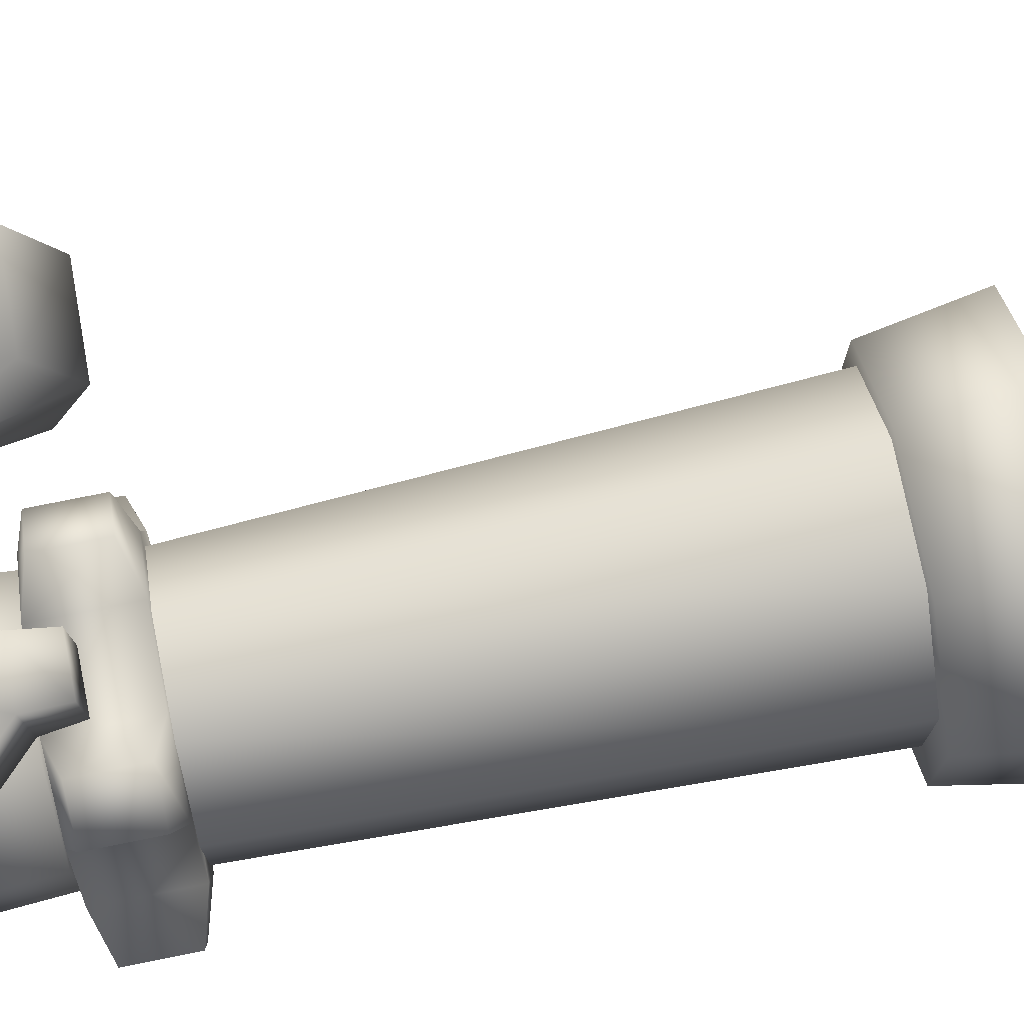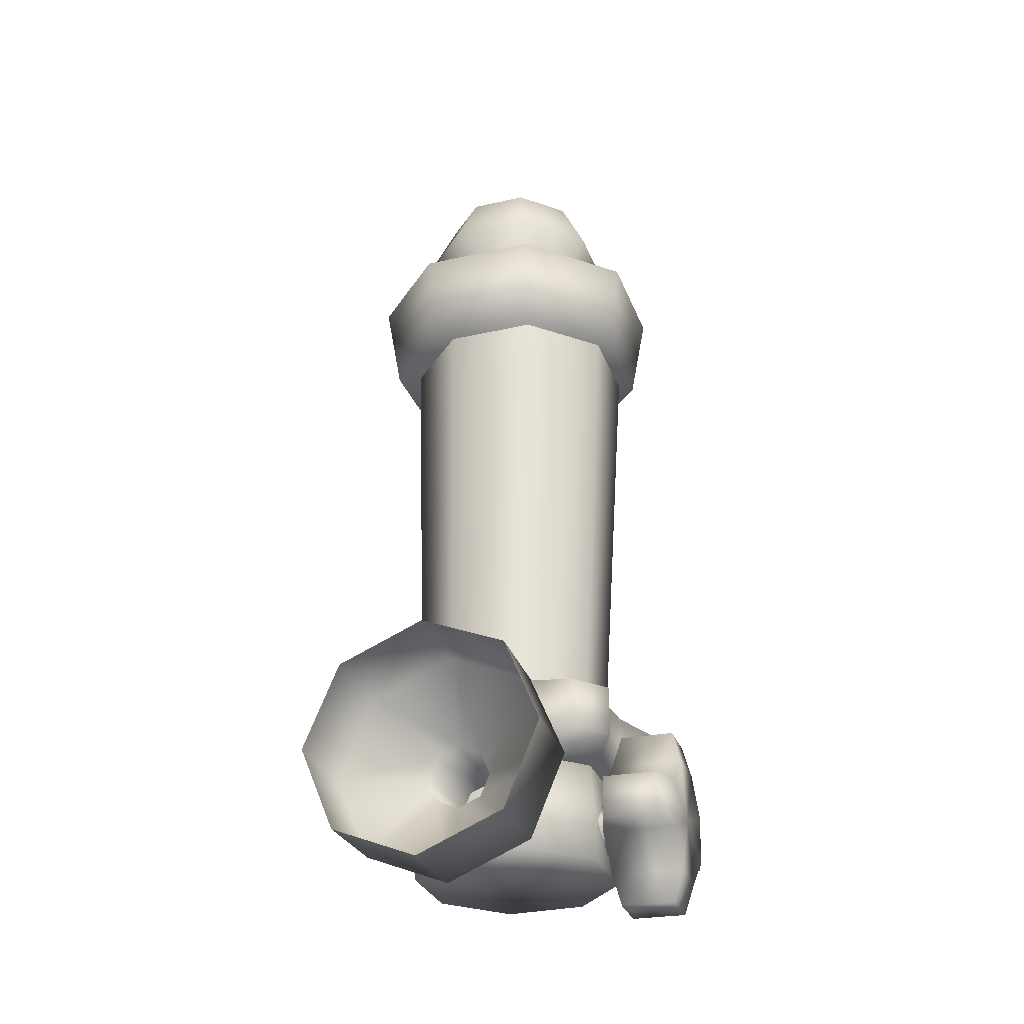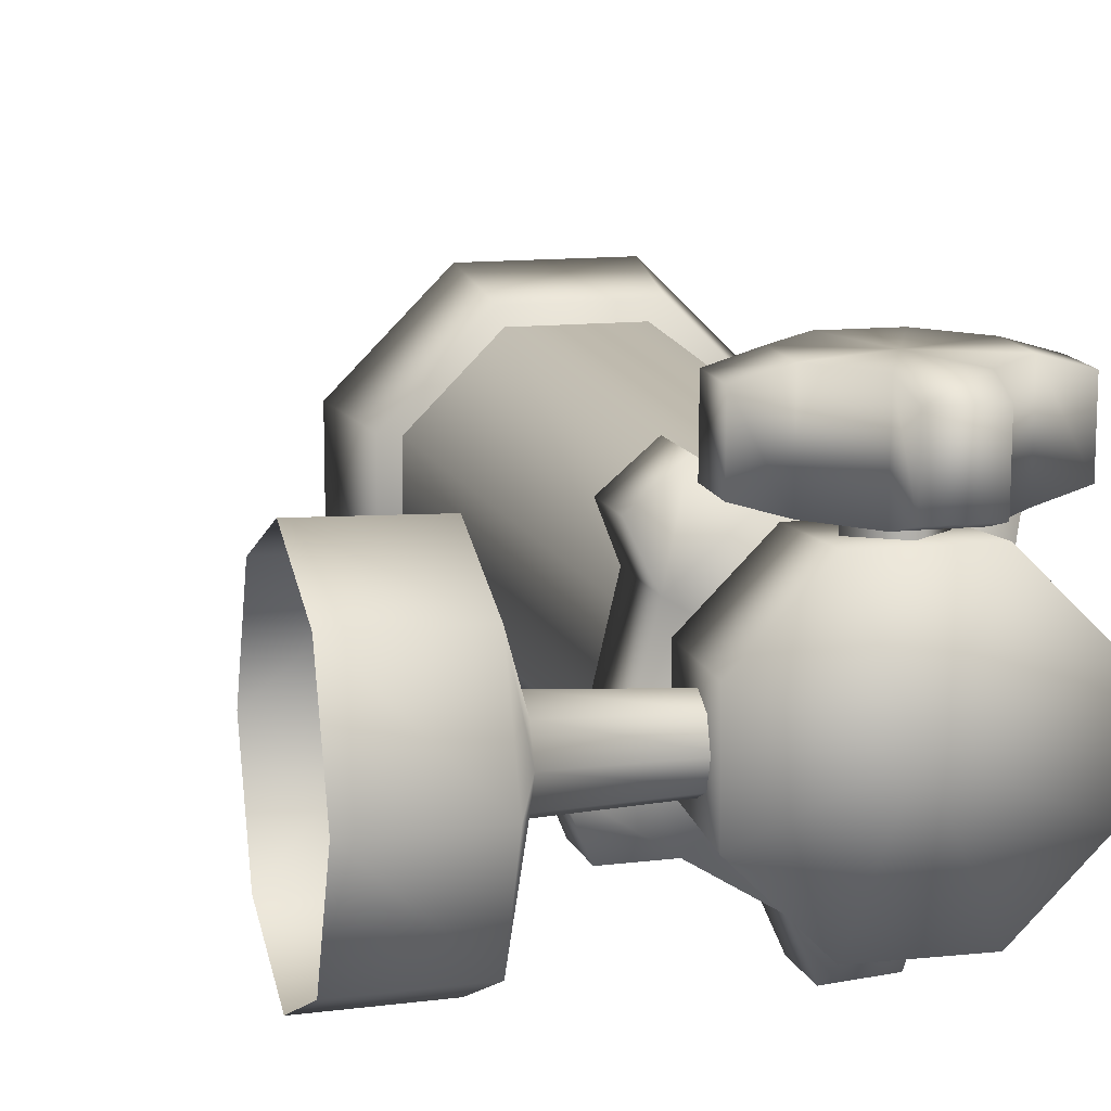
<metadata>
{"format":"obj","ext":"obj","renderer":"f3d","projection":"perspective","resolution":1024,"background":"white","views":[{"elev":76.3,"azim":78.6,"up":"+Z"},{"elev":-29.9,"azim":-71.8,"up":"+Y"},{"elev":11.6,"azim":-14.4,"up":"+Z"}]}
</metadata>
<code>
o barbershop_polewall
v -0.2178 1.446 0.07998
v -0.161 1.325 0.05667
v -0.08106 1.325 0.1371
v -0.1047 1.446 0.1937
v 0.03233 1.325 0.1374
v 0.05565 1.446 0.1942
v 0.1127 1.325 0.05747
v 0.1694 1.446 0.08112
v 0.1131 1.325 -0.05592
v 0.1698 1.446 -0.07924
v 0.03314 1.325 -0.1363
v 0.05679 1.446 -0.193
v -0.161 1.568 0.05667
v -0.08106 1.568 0.1371
v 0.03233 1.568 0.1374
v 0.1127 1.568 0.05747
v 0.1131 1.568 -0.05592
v 0.03314 1.568 -0.1363
v -0.02396 1.618 0.0003734
v -0.08025 1.568 -0.1367
v -0.1607 1.568 -0.05672
v -0.1036 1.446 -0.1934
v -0.02339 -0.0916 0.0005018
v 0.1706 -0.0916 -0.07916
v 0.1701 -0.0916 0.08131
v 0.05628 -0.0916 0.1944
v -0.1042 -0.0916 0.194
v -0.2173 -0.0916 0.08017
v -0.2169 -0.0916 -0.0803
v 0.05742 -0.0916 -0.193
v -0.1031 -0.0916 -0.1934
v -0.2173 1.446 -0.08038
v -0.08025 1.325 -0.1367
v -0.1607 1.325 -0.05672
v -0.1031 -0.0916 -0.1934
v -0.2169 -0.0916 -0.0803
v -0.2046 0.1098 -0.07518
v -0.205 0.1098 0.07511
v -0.2173 -0.0916 0.08017
v -0.09907 0.1098 0.1817
v -0.1042 -0.0916 0.194
v 0.05122 0.1098 0.1821
v 0.05628 -0.0916 0.1944
v 0.1578 0.1098 0.07618
v 0.1701 -0.0916 0.08131
v 0.1582 0.1098 -0.07411
v -0.098 0.1098 -0.1811
v 0.1706 -0.0916 -0.07916
v 0.05229 0.1098 -0.1807
v 0.05742 -0.0916 -0.193
v -0.1031 -0.0916 -0.1934
v -0.1875 -0.0007162 -0.05061
v -0.3815 -0.04415 -0.04299
v -0.3815 -0.0007162 -0.06098
v -0.1875 0.03538 -0.03566
v -0.3815 0.04272 -0.04299
v -0.1875 0.05034 0.0004441
v -0.3815 0.06071 0.0004441
v -0.1875 0.03538 0.03655
v -0.3815 0.04272 0.04388
v -0.1875 -0.0007162 0.0515
v -0.3815 -0.0007162 0.06187
v -0.1875 -0.03682 0.03655
v -0.3815 -0.04415 0.04388
v -0.1875 -0.05177 0.0004441
v -0.3815 -0.06214 0.0004441
v -0.1875 -0.03682 -0.03566
v -0.4342 -0.1609 -0.1597
v -0.4342 -0.2272 0.0004442
v -0.6012 -0.2311 0.0004442
v -0.6012 -0.1636 -0.1624
v -0.4342 -0.0007162 -0.226
v -0.6012 -0.0007162 -0.2299
v -0.4342 0.1594 -0.1597
v -0.6012 0.1622 -0.1624
v -0.4342 0.2258 0.0004441
v -0.6012 0.2296 0.0004441
v -0.4342 0.1594 0.1606
v -0.6012 0.1622 0.1633
v -0.4342 -0.0007162 0.2269
v -0.6012 -0.0007162 0.2308
v -0.4342 -0.1609 0.1606
v -0.6012 -0.1636 0.1633
v -0.02339 0.1098 0.0005018
v 0.1582 0.1098 -0.07411
v 0.05229 0.1098 -0.1807
v -0.098 0.1098 -0.1811
v -0.2046 0.1098 -0.07518
v -0.205 0.1098 0.07511
v -0.09907 0.1098 0.1817
v 0.05122 0.1098 0.1821
v 0.1578 0.1098 0.07618
v 0.08123 1.125 0.2552
v 0.2307 1.125 0.1066
v 0.2602 1.305 0.1189
v 0.09338 1.305 0.2848
v -0.1295 1.125 0.2546
v -0.1418 1.305 0.2841
v 0.2313 1.125 -0.1041
v 0.08273 1.125 -0.2536
v 0.09505 1.305 -0.2831
v 0.2609 1.305 -0.1163
v 0.2307 1.125 0.1066
v 0.2602 1.305 0.1189
v 0.09505 1.305 -0.2831
v -0.0796 1.325 -0.1363
v 0.03362 1.325 -0.136
v 0.2609 1.305 -0.1163
v 0.1134 1.325 -0.05571
v 0.2602 1.305 0.1189
v 0.1131 1.325 0.05751
v 0.09338 1.305 0.2848
v 0.03282 1.325 0.1373
v -0.1418 1.305 0.2841
v -0.0804 1.325 0.137
v -0.3076 1.305 0.1173
v -0.1602 1.325 0.05671
v -0.307 1.305 -0.1179
v -0.1599 1.325 -0.05651
v -0.1402 1.305 -0.2838
v -0.02339 1.125 0.000502
v -0.2775 1.125 -0.1056
v -0.128 1.125 -0.2542
v 0.08273 1.125 -0.2536
v 0.2313 1.125 -0.1041
v -0.1295 1.125 0.2546
v -0.2781 1.125 0.1051
v 0.08123 1.125 0.2552
v 0.2307 1.125 0.1066
v -0.128 1.125 -0.2542
v -0.2775 1.125 -0.1056
v -0.307 1.305 -0.1179
v -0.1402 1.305 -0.2838
v 0.08273 1.125 -0.2536
v 0.09505 1.305 -0.2831
v -0.2781 1.125 0.1051
v -0.1295 1.125 0.2546
v -0.1418 1.305 0.2841
v -0.3076 1.305 0.1173
v -0.2775 1.125 -0.1056
v -0.307 1.305 -0.1179
v -0.3815 -0.0007162 -0.06098
v -0.4342 -0.1609 -0.1597
v -0.4342 -0.0007162 -0.226
v -0.3815 0.04272 -0.04299
v -0.4342 0.1594 -0.1597
v -0.3815 -0.04415 -0.04299
v -0.4342 -0.2272 0.0004442
v -0.3815 -0.06214 0.0004441
v -0.4342 -0.1609 0.1606
v -0.3815 -0.04415 0.04388
v -0.4342 -0.0007162 0.2269
v -0.3815 -0.0007162 0.06187
v -0.4342 0.1594 0.1606
v -0.3815 0.04272 0.04388
v -0.4342 0.2258 0.0004441
v -0.3815 0.06071 0.0004441
v -0.1368 -0.04794 0.2158
v -0.07013 -0.1185 0.3576
v -0.1368 -0.05172 0.3593
v -0.07783 -0.0008377 0.2345
v -0.02284 0.05415 0.1687
v -0.07783 -0.0008377 0.1687
v -0.02284 -0.05583 0.2345
v -0.02284 -0.05583 0.1687
v 0.03215 -0.0008378 0.2345
v 0.03215 -0.0008378 0.1687
v -0.02284 0.05415 0.2345
v -0.02288 -0.0008356 0.217
v 0.02424 -0.1147 0.214
v -0.07013 -0.1147 0.214
v -0.1368 -0.04794 0.2158
v -0.1368 0.0464 0.2183
v 0.09107 0.04627 0.2183
v 0.09102 -0.04808 0.2158
v 0.02438 0.113 0.22
v -0.07 0.1131 0.22
v 0.02424 -0.1185 0.3576
v -0.07013 -0.1185 0.3576
v -0.0655 -0.1817 0.3375
v 0.01954 -0.1817 0.3375
v 0.1548 -0.04674 0.3411
v 0.1548 0.03827 0.3433
v 0.09107 0.04249 0.3618
v 0.09102 -0.05185 0.3593
v 0.1548 -0.04393 0.2342
v 0.1548 0.04108 0.2365
v 0.1548 0.03827 0.3433
v 0.09102 -0.05185 0.3593
v 0.09102 -0.04808 0.2158
v 0.02424 -0.1147 0.214
v 0.02424 -0.1185 0.3576
v -0.07013 -0.1147 0.214
v -0.07013 -0.1147 0.214
v -0.0655 -0.1789 0.2307
v -0.0655 -0.1817 0.3375
v 0.01954 -0.1789 0.2307
v 0.01954 -0.1817 0.3375
v -0.2006 -0.04653 0.3411
v -0.2006 -0.04372 0.2343
v -0.1368 -0.04794 0.2158
v -0.1368 -0.05172 0.3593
v -0.06529 0.1763 0.24
v 0.01975 0.1762 0.24
v 0.02438 0.113 0.22
v -0.07 0.1131 0.22
v 0.1548 0.04108 0.2365
v 0.1548 -0.04393 0.2342
v 0.09102 -0.04808 0.2158
v 0.09107 0.04627 0.2183
v 0.01954 -0.1789 0.2307
v -0.0655 -0.1789 0.2307
v -0.07013 -0.1147 0.214
v 0.02424 -0.1147 0.214
v -0.02288 -0.004613 0.3606
v -0.07 0.1093 0.3636
v -0.1368 0.04263 0.3618
v 0.02438 0.1092 0.3636
v 0.09107 0.04249 0.3618
v 0.02424 -0.1147 0.214
v 0.02424 -0.1185 0.3576
v 0.01954 -0.1817 0.3375
v 0.01954 -0.1789 0.2307
v 0.09107 0.04627 0.2183
v 0.09107 0.04249 0.3618
v 0.1548 0.03827 0.3433
v 0.1548 0.04108 0.2365
v 0.09107 0.04627 0.2183
v 0.02438 0.113 0.22
v 0.02438 0.1092 0.3636
v 0.01975 0.1762 0.24
v 0.01975 0.1734 0.3469
v -0.06529 0.1735 0.3469
v 0.09107 0.04249 0.3618
v -0.06529 0.1763 0.24
v -0.07 0.1093 0.3636
v 0.02438 0.1092 0.3636
v 0.01975 0.1734 0.3469
v -0.06529 0.1735 0.3469
v -0.07 0.1131 0.22
v -0.07 0.1093 0.3636
v -0.06529 0.1735 0.3469
v -0.06529 0.1763 0.24
v -0.07 0.1131 0.22
v -0.1368 0.0464 0.2183
v -0.1368 0.04263 0.3618
v -0.2005 0.04129 0.2365
v -0.2005 0.03848 0.3433
v -0.2006 -0.04653 0.3411
v -0.07 0.1093 0.3636
v -0.2006 -0.04372 0.2343
v -0.1368 0.0464 0.2183
v -0.1368 -0.04794 0.2158
v -0.2006 -0.04372 0.2343
v -0.1368 -0.05172 0.3593
v -0.1368 0.04263 0.3618
v -0.2005 0.03848 0.3433
v -0.2006 -0.04653 0.3411
v 0.09102 -0.05185 0.3593
v 0.02424 -0.1185 0.3576
v -0.07013 -0.1185 0.3576
v -0.1368 -0.05172 0.3593
v -0.2451 0.1155 -0.01792
v -0.2137 0.2605 0.1145
v -0.2451 0.2605 -0.01792
v -0.02559 0.1155 0
v 0.02518 0.1155 0.2143
v -0.1105 0.1155 0.2032
v -0.2137 0.1155 0.1145
v -0.2451 0.1155 -0.01792
v -0.1926 0.1155 -0.1435
v 0.02518 0.1155 0.2143
v 0.1414 0.1155 0.1435
v 0.1616 0.1368 0.2227
v 0.08622 0.1368 0.2685
v 0.1616 0.1368 0.2227
v 0.1616 0.2392 0.2227
v -0.1105 0.1155 0.2032
v 0.02518 0.1155 0.2143
v 0.02518 0.2605 0.2143
v 0.08622 0.2392 0.2685
v -0.1105 0.2605 0.2032
v 0.1939 0.1155 0.01792
v 0.1625 0.1155 -0.1145
v 0.244 0.1368 -0.1092
v 0.2644 0.1368 -0.02336
v 0.244 0.1368 -0.1092
v 0.244 0.2392 -0.1092
v 0.1414 0.1155 0.1435
v 0.1939 0.1155 0.01792
v 0.1939 0.2605 0.01792
v 0.2644 0.2392 -0.02336
v 0.1414 0.2605 0.1435
v -0.07637 0.2605 -0.2143
v 0.05927 0.2605 -0.2032
v 0.04179 0.2392 -0.283
v -0.04618 0.2392 -0.2902
v 0.1625 0.1155 -0.1145
v 0.05927 0.1155 -0.2032
v 0.05927 0.2605 -0.2032
v 0.04179 0.1368 -0.283
v 0.04179 0.2392 -0.283
v -0.04618 0.2392 -0.2902
v -0.04618 0.1368 -0.2902
v 0.1625 0.2605 -0.1145
v 0.05927 0.1155 -0.2032
v -0.07637 0.1155 -0.2143
v -0.04618 0.1368 -0.2902
v -0.07637 0.1155 -0.2143
v -0.07637 0.2605 -0.2143
v -0.04618 0.2392 -0.2902
v -0.04618 0.1368 -0.2902
v -0.2451 0.2605 -0.01792
v -0.1926 0.2605 -0.1435
v -0.2739 0.2392 -0.1515
v -0.3079 0.2392 -0.07009
v -0.2451 0.1155 -0.01792
v -0.2451 0.2605 -0.01792
v -0.3079 0.2392 -0.07009
v -0.3079 0.1368 -0.07009
v -0.1105 0.2605 0.2032
v -0.2137 0.2605 0.1145
v -0.2464 0.2392 0.1893
v -0.1795 0.2392 0.2468
v -0.1105 0.1155 0.2032
v -0.1105 0.2605 0.2032
v -0.1795 0.2392 0.2468
v -0.1795 0.1368 0.2468
v 0.1414 0.2605 0.1435
v 0.02518 0.2605 0.2143
v 0.08622 0.2392 0.2685
v 0.1616 0.2392 0.2227
v 0.1414 0.1155 0.1435
v 0.1414 0.2605 0.1435
v 0.1616 0.2392 0.2227
v 0.1616 0.1368 0.2227
v 0.1625 0.2605 -0.1145
v 0.1939 0.2605 0.01792
v 0.2644 0.2392 -0.02336
v 0.244 0.2392 -0.1092
v 0.1625 0.1155 -0.1145
v 0.1625 0.2605 -0.1145
v 0.244 0.2392 -0.1092
v 0.244 0.1368 -0.1092
v 0.05229 0.2601 -0.1865
v -0.098 0.2601 -0.187
v -0.1196 1.131 -0.205
v 0.05979 1.131 -0.2045
v 0.1582 0.2601 -0.07993
v 0.1862 1.131 -0.07726
v 0.1578 0.2601 0.07036
v 0.1857 1.131 0.1021
v 0.05122 0.2601 0.1763
v 0.05851 1.131 0.2286
v -0.09907 0.2601 0.1759
v -0.1209 1.131 0.228
v -0.205 0.2601 0.06929
v -0.2473 1.131 0.1008
v -0.2046 0.2601 -0.081
v -0.2468 1.131 -0.07853
v -0.098 0.2601 -0.187
v -0.1196 1.131 -0.205
v 0.1625 0.1155 -0.1145
v 0.1939 0.1155 0.01792
v 0.1414 0.1155 0.1435
v 0.05927 0.1155 -0.2032
v -0.07637 0.1155 -0.2143
v -0.07637 0.1155 -0.2143
v -0.1926 0.1155 -0.1435
v -0.1926 0.2605 -0.1435
v -0.2739 0.1368 -0.1515
v -0.2739 0.2392 -0.1515
v -0.3079 0.2392 -0.07009
v -0.07637 0.2605 -0.2143
v -0.3079 0.1368 -0.07009
v -0.1926 0.1155 -0.1435
v -0.2451 0.1155 -0.01792
v -0.3079 0.1368 -0.07009
v -0.1795 0.1368 0.2468
v -0.2464 0.1368 0.1893
v -0.2137 0.1155 0.1145
v -0.1105 0.1155 0.2032
v -0.02559 0.2605 -4.938e-10
v 0.1625 0.2605 -0.1145
v 0.05927 0.2605 -0.2032
v -0.07637 0.2605 -0.2143
v -0.1926 0.2605 -0.1435
v -0.2451 0.2605 -0.01792
v -0.2137 0.2605 0.1145
v -0.1105 0.2605 0.2032
v 0.02518 0.2605 0.2143
v 0.1414 0.2605 0.1435
v 0.1939 0.2605 0.01792
v -0.1795 0.1368 0.2468
v -0.1795 0.2392 0.2468
v -0.2137 0.1155 0.1145
v -0.2464 0.2392 0.1893
g Geoset0
f 1 2 3
f 1 3 4
f 4 3 5
f 4 5 6
f 6 5 7
f 6 7 8
f 8 7 9
f 8 9 10
f 10 9 11
f 10 11 12
f 13 1 4
f 13 4 14
f 14 4 6
f 14 6 15
f 15 6 8
f 15 8 16
f 16 8 10
f 16 10 17
f 17 10 12
f 17 12 18
f 19 15 16
f 19 16 17
f 19 17 18
f 19 18 20
f 19 20 21
f 18 12 22
f 18 22 20
f 23 24 25
f 23 25 26
f 23 26 27
f 23 28 29
f 23 27 28
f 23 30 24
f 23 31 30
f 23 29 31
f 20 22 32
f 20 32 21
f 12 11 33
f 12 33 22
f 22 33 34
f 22 34 32
f 32 34 2
f 32 2 1
f 21 32 1
f 21 1 13
f 19 21 13
f 19 13 14
f 19 14 15
f 35 36 37
f 36 38 37
f 36 39 38
f 39 40 38
f 39 41 40
f 41 42 40
f 41 43 42
f 43 44 42
f 43 45 44
f 45 46 44
f 35 37 47
f 45 48 46
f 48 49 46
f 48 50 49
f 50 47 49
f 50 51 47
f 52 53 54
f 55 52 54
f 55 54 56
f 57 55 56
f 57 56 58
f 59 57 58
f 59 58 60
f 61 59 60
f 61 60 62
f 63 61 62
f 63 62 64
f 65 63 64
f 65 64 66
f 67 65 66
f 52 67 53
f 67 66 53
f 68 69 70
f 68 70 71
f 72 68 71
f 72 71 73
f 74 72 73
f 74 73 75
f 76 74 75
f 76 75 77
f 78 76 77
f 78 77 79
f 80 78 79
f 80 79 81
f 82 80 81
f 82 81 83
f 69 82 83
f 69 83 70
f 84 85 86
f 84 86 87
f 84 87 88
f 84 88 89
f 84 89 90
f 84 90 91
f 84 91 92
f 84 92 85
f 93 94 95
f 93 95 96
f 97 93 96
f 97 96 98
f 99 100 101
f 99 101 102
f 103 99 102
f 103 102 104
f 105 106 107
f 108 105 107
f 108 107 109
f 110 108 109
f 110 109 111
f 112 110 111
f 112 111 113
f 114 112 113
f 114 113 115
f 116 114 115
f 116 115 117
f 118 116 117
f 118 117 119
f 120 118 119
f 105 120 106
f 120 119 106
f 121 122 123
f 121 123 124
f 121 124 125
f 121 126 127
f 121 127 122
f 121 128 126
f 121 129 128
f 121 125 129
f 130 131 132
f 130 132 133
f 134 130 133
f 134 133 135
f 136 137 138
f 136 138 139
f 140 136 139
f 140 139 141
f 142 143 144
f 145 142 144
f 145 144 146
f 147 148 143
f 142 147 143
f 147 149 148
f 149 150 148
f 149 151 150
f 151 152 150
f 151 153 152
f 153 154 152
f 153 155 154
f 155 156 154
f 155 157 156
f 157 146 156
f 157 145 146
f 158 159 160
f 161 162 163
f 164 161 163
f 164 163 165
f 166 164 165
f 166 165 167
f 168 166 167
f 161 168 162
f 168 167 162
f 169 170 171
f 169 171 172
f 169 172 173
f 169 174 175
f 169 175 170
f 169 176 174
f 169 177 176
f 169 173 177
f 178 179 180
f 180 181 178
f 182 183 184
f 184 185 182
f 186 187 188
f 186 188 182
f 186 182 189
f 189 190 186
f 191 189 192
f 191 190 189
f 158 193 159
f 159 194 195
f 195 196 159
f 195 197 198
f 195 198 196
f 199 200 201
f 201 202 199
f 203 204 205
f 205 206 203
f 207 208 209
f 209 210 207
f 211 212 213
f 213 214 211
f 215 216 217
f 215 218 216
f 215 219 218
f 220 221 222
f 222 223 220
f 224 225 226
f 226 227 224
f 228 229 230
f 230 229 231
f 231 232 230
f 231 233 232
f 228 230 234
f 231 235 233
f 236 237 238
f 238 239 236
f 240 241 242
f 242 243 240
f 244 245 246
f 246 245 247
f 247 248 246
f 247 249 248
f 244 246 250
f 247 251 249
f 252 253 254
f 254 247 252
f 255 256 257
f 257 258 255
f 215 259 219
f 215 260 259
f 215 261 260
f 215 262 261
f 215 217 262
f 263 264 265
f 266 267 268
f 266 268 269
f 266 269 270
f 266 270 271
f 272 273 274
f 274 275 272
f 275 276 277
f 278 279 280
f 280 279 275
f 275 281 280
f 275 277 281
f 278 280 282
f 283 284 285
f 285 286 283
f 286 287 288
f 289 290 291
f 291 290 286
f 286 292 291
f 286 288 292
f 289 291 293
f 294 295 296
f 296 297 294
f 298 299 300
f 300 299 301
f 301 302 300
f 301 303 302
f 301 304 303
f 298 300 305
f 306 307 308
f 308 301 306
f 309 310 311
f 311 312 309
f 313 314 315
f 315 316 313
f 317 318 319
f 319 320 317
f 321 322 323
f 323 324 321
f 325 326 327
f 327 328 325
f 329 330 331
f 331 332 329
f 333 334 335
f 335 336 333
f 337 338 339
f 339 340 337
f 341 342 343
f 343 344 341
f 345 346 347
f 345 347 348
f 349 345 348
f 349 348 350
f 351 349 350
f 351 350 352
f 353 351 352
f 353 352 354
f 355 353 354
f 355 354 356
f 357 355 356
f 357 356 358
f 359 357 358
f 359 358 360
f 361 359 360
f 361 360 362
f 266 363 364
f 266 364 365
f 266 365 267
f 266 366 363
f 266 367 366
f 266 271 367
f 368 369 370
f 370 369 371
f 371 372 370
f 371 373 372
f 368 370 374
f 371 375 373
f 376 377 378
f 378 371 376
f 379 380 381
f 381 382 379
f 383 384 385
f 383 385 386
f 383 386 387
f 383 387 388
f 383 388 389
f 383 390 391
f 383 389 390
f 383 391 392
f 383 392 393
f 383 393 384
f 380 394 395
f 263 396 264
f 264 396 380
f 380 397 264
f 380 395 397

</code>
